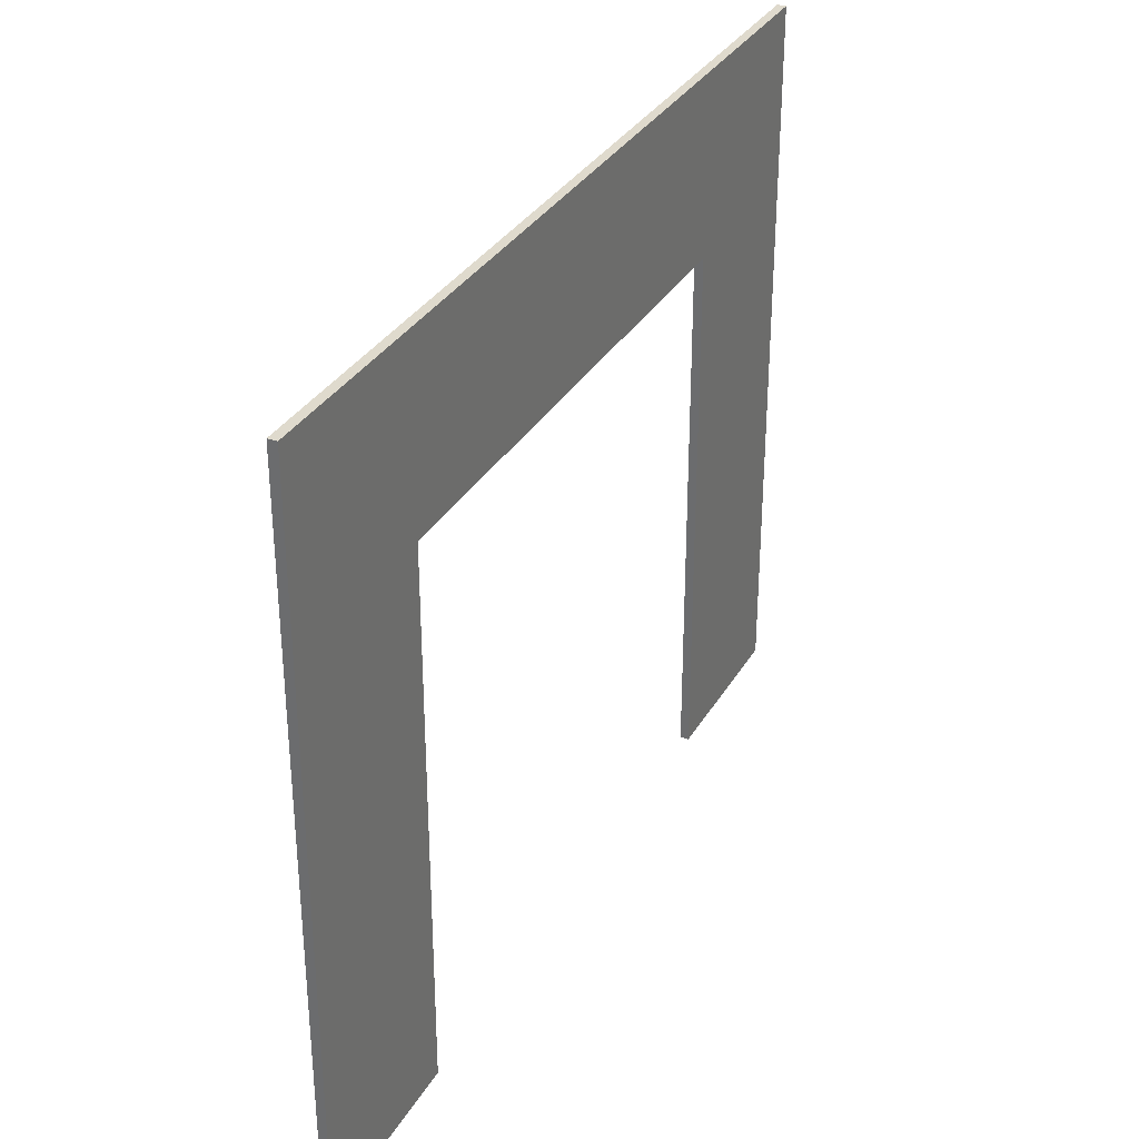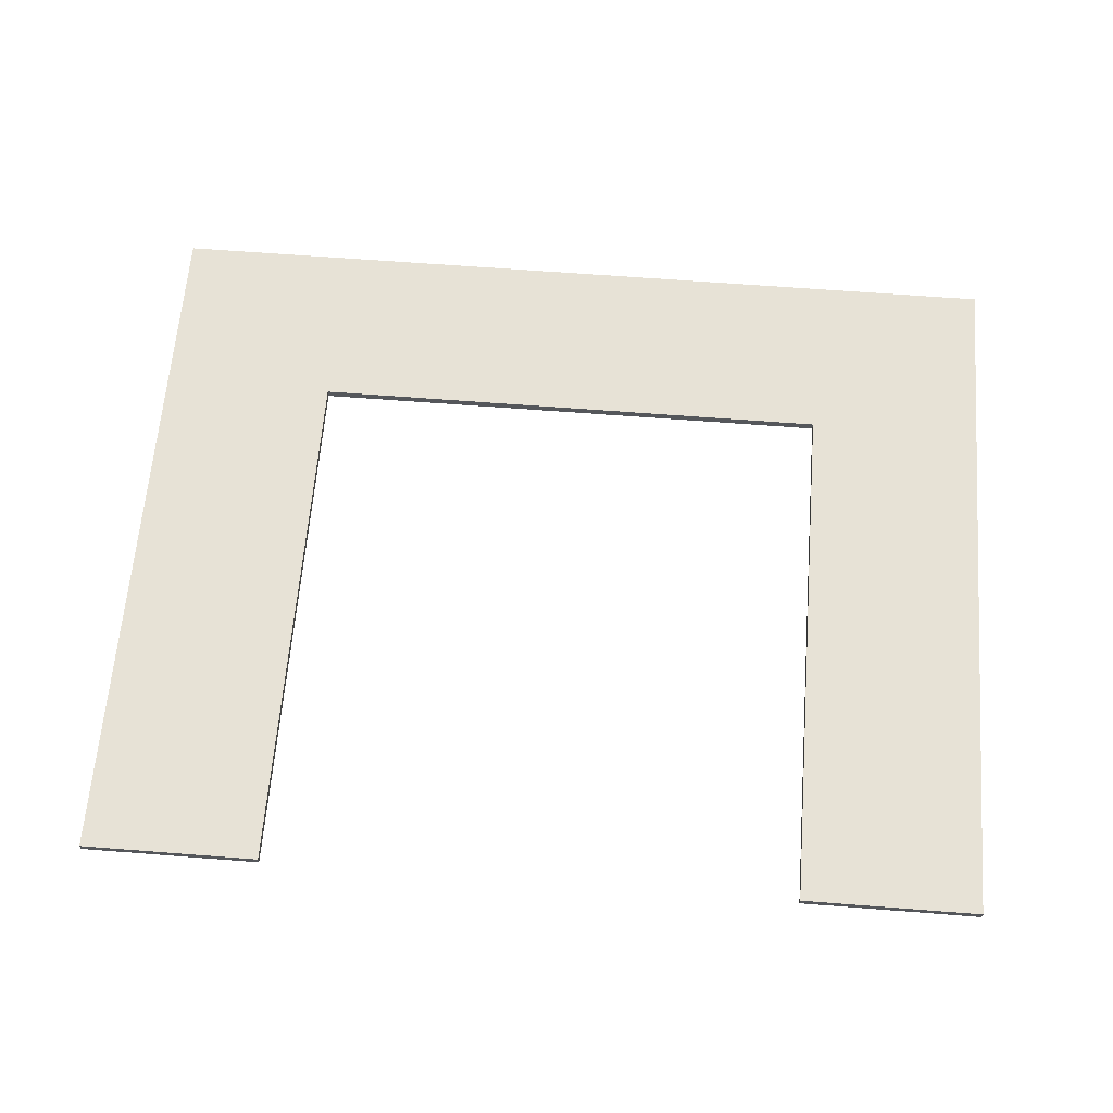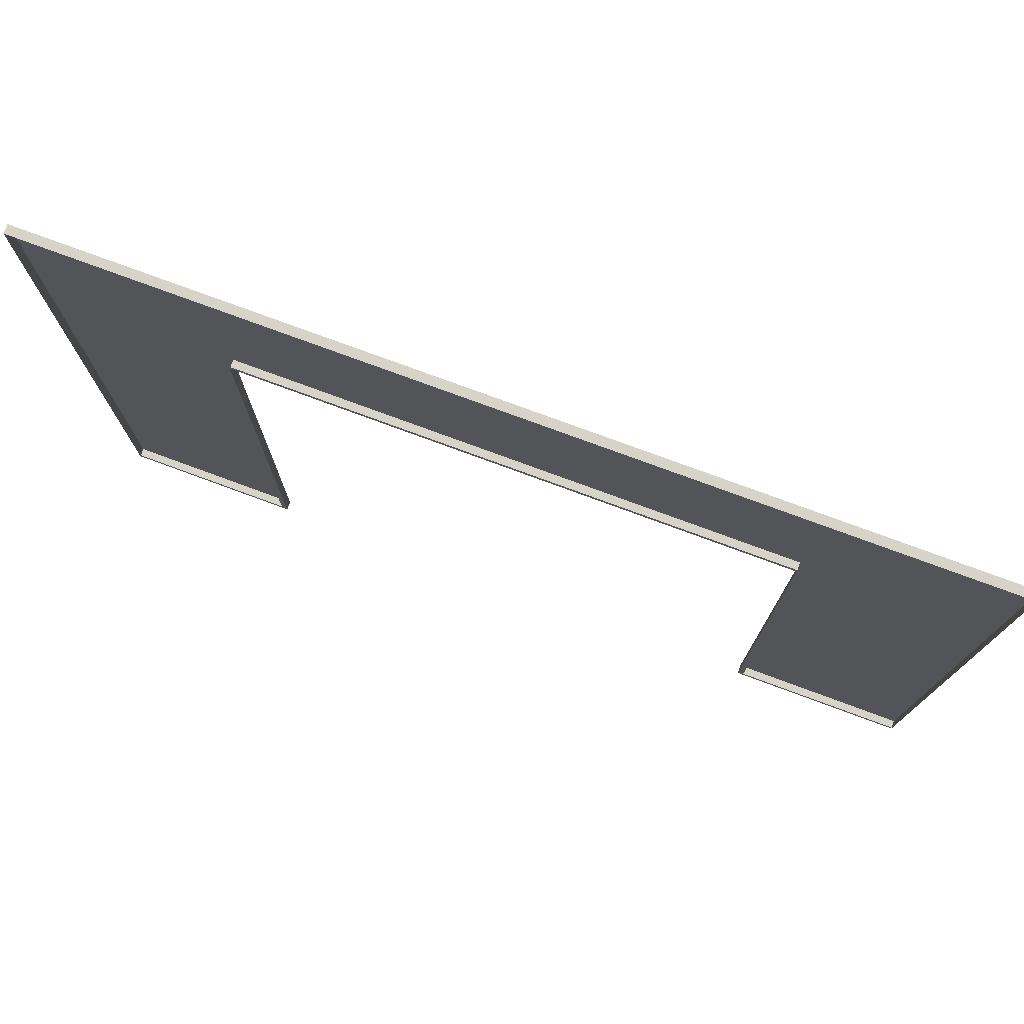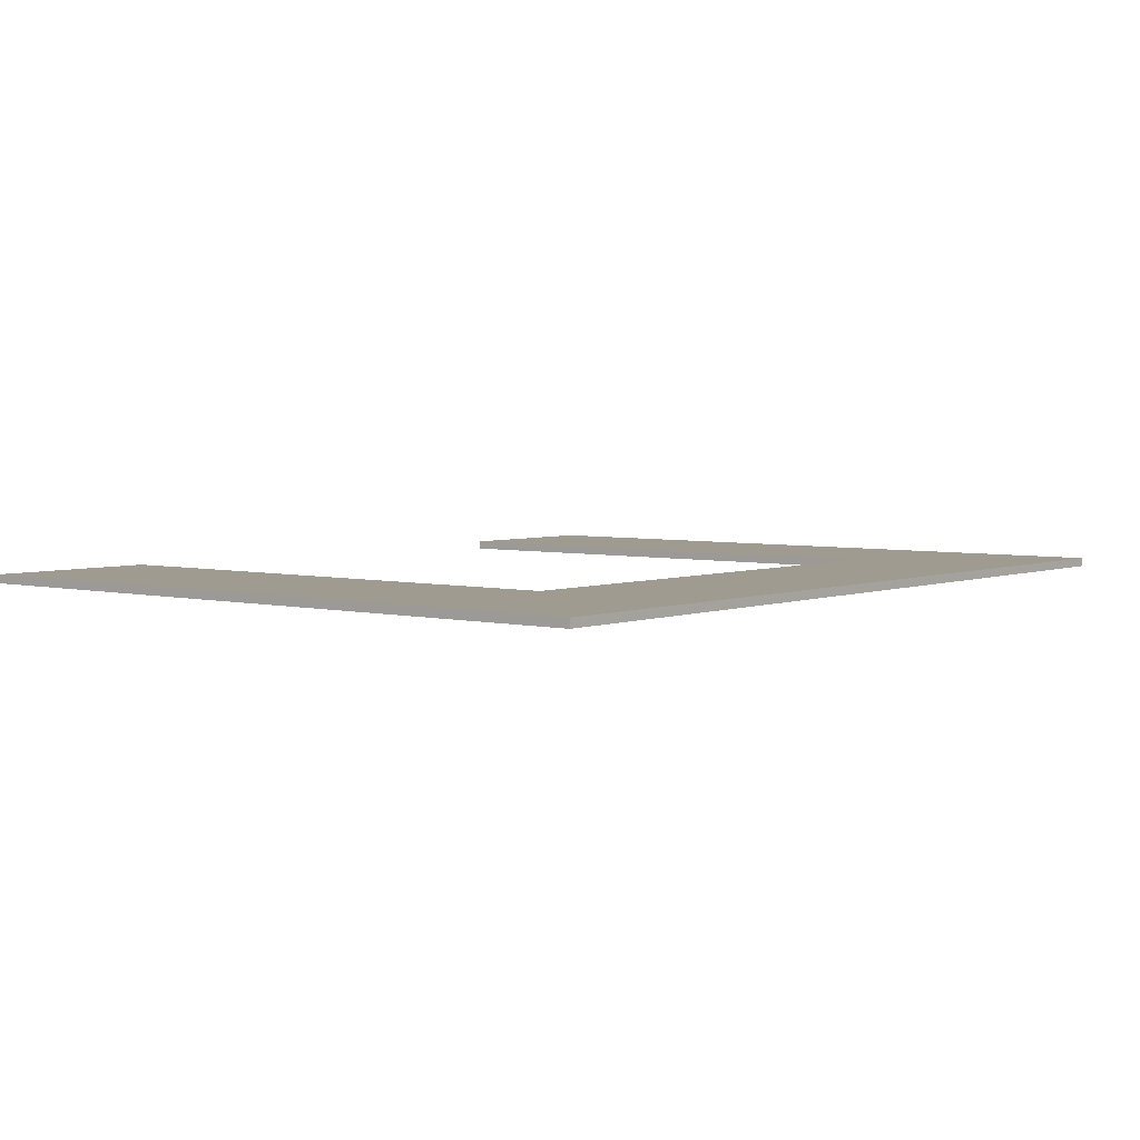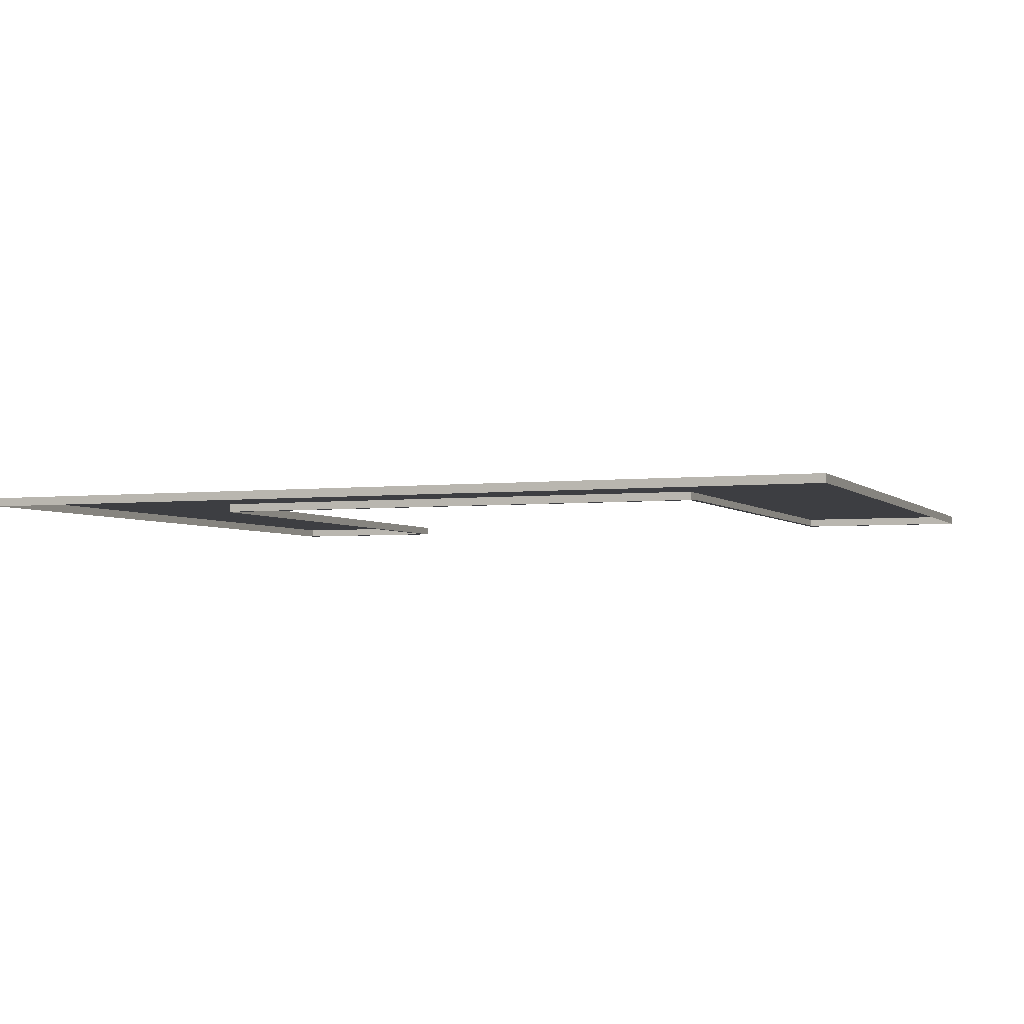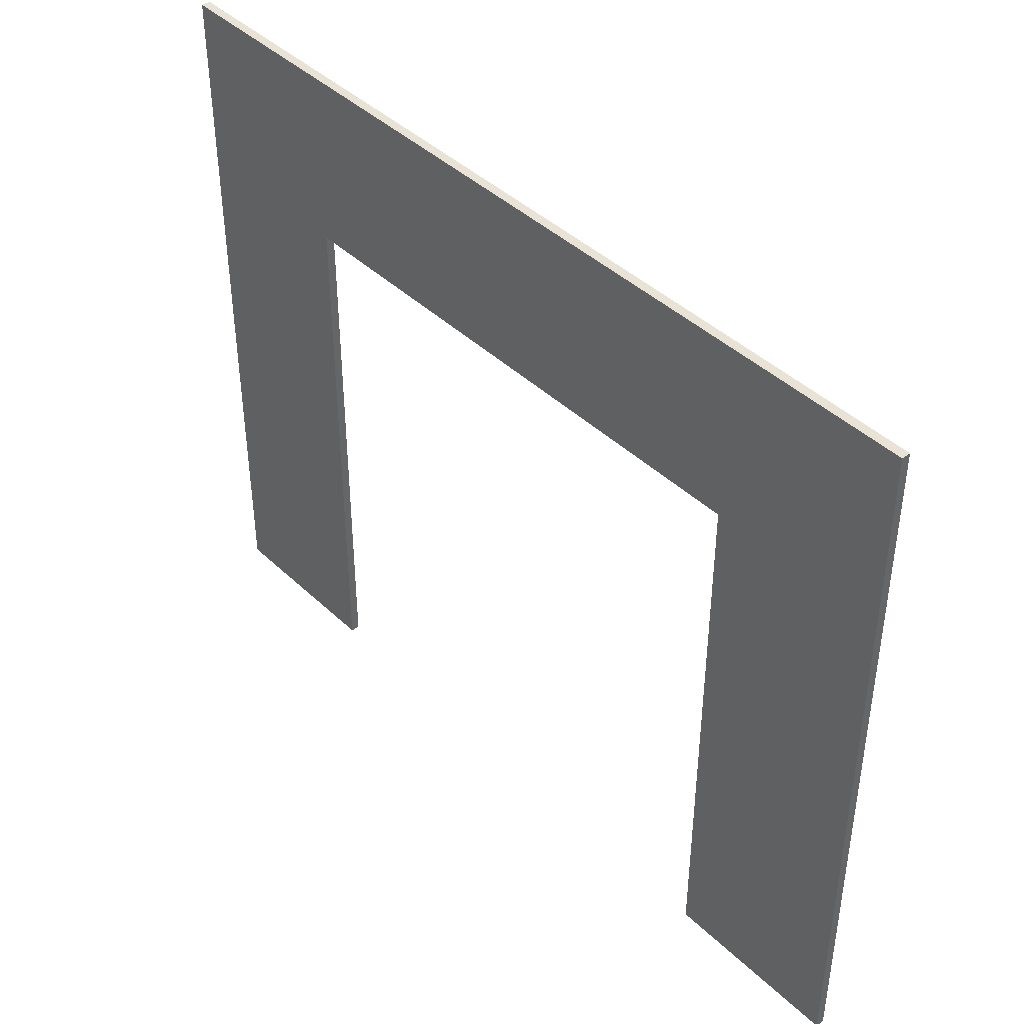
<metadata>
{"format":"obj","ext":"obj","renderer":"f3d","projection":"perspective","resolution":1024,"background":"white","views":[{"elev":32.8,"azim":-64.0,"up":"+Y"},{"elev":63.2,"azim":4.5,"up":"+Z"},{"elev":76.6,"azim":-159.7,"up":"+Y"},{"elev":4.1,"azim":128.9,"up":"+Z"},{"elev":-3.5,"azim":-158.3,"up":"+Z"},{"elev":42.2,"azim":48.5,"up":"+Y"}]}
</metadata>
<code>
o MeshCountertopC_10X8_0_GeomSubset_0
v -1.523 1.238 0.4186
v -1.523 1.238 0.3886
v -0.9135 0.6282 0.4186
v -0.9135 0.6282 0.3886
v 1.525 1.238 0.4186
v 0.9153 0.6282 0.4186
v 0.9153 0.6282 0.3886
v -1.523 -1.201 0.4186
v -1.523 -1.201 0.3886
v -0.9135 -1.221 0.3886
v -0.9135 -1.221 0.4186
v -0.9335 0.6482 0.3886
v 0.9353 0.6482 0.3886
v -0.9335 -1.201 0.3886
v -0.9335 -1.201 0.4186
v -0.9335 0.6482 0.4186
v 0.9353 0.6482 0.4186
v -0.9335 0.6482 -0.4374
v 0.9353 0.6482 -0.4374
v -0.9335 -1.201 -0.4374
v -0.9525 0.6671 -0.4371
v 0.9542 0.6671 -0.4371
v -0.9525 0.6671 -0.5171
v 0.9542 0.6671 -0.5171
v 1.525 1.238 -0.5174
v -1.523 1.238 -0.5174
v 1.525 1.238 0.3886
v 1.525 -1.201 0.4186
v 1.525 -1.201 0.3886
v 0.9153 -1.221 0.3886
v 0.9153 -1.221 0.4186
v 0.9353 -1.201 0.3886
v 0.9353 -1.201 0.4186
v 0.9353 -1.201 -0.4374
v -1.523 -1.201 -0.4373
v 1.525 -1.201 -0.4373
v -0.9535 -1.171 -0.4373
v -1.523 -1.171 -0.4373
v -1.523 -1.171 -0.5174
v -0.9535 -1.171 -0.5173
v 0.9553 -1.171 -0.4373
v 0.9553 -1.171 -0.5173
v 1.525 -1.171 -0.5174
v 1.525 -1.171 -0.4373
v -1.523 -1.221 0.4186
v -1.523 -1.221 0.3886
v 1.525 -1.221 0.4186
v 1.525 -1.221 0.3886
f 45 46 10 11
f 1 16 17 5
f 3 4 7 6
f 1 2 9 8
f 4 3 11 10
f 15 16 1 8
f 7 4 12 13
f 4 10 14 12
f 3 16 15 11
f 17 16 3 6
f 47 31 30 48
f 27 2 1 5
f 5 28 29 27
f 7 30 31 6
f 33 28 5 17
f 7 13 32 30
f 6 31 33 17
f 8 9 46 45
f 9 14 10 46
f 15 8 45 11
f 28 33 31 47
f 32 29 48 30
f 29 28 47 48

</code>
